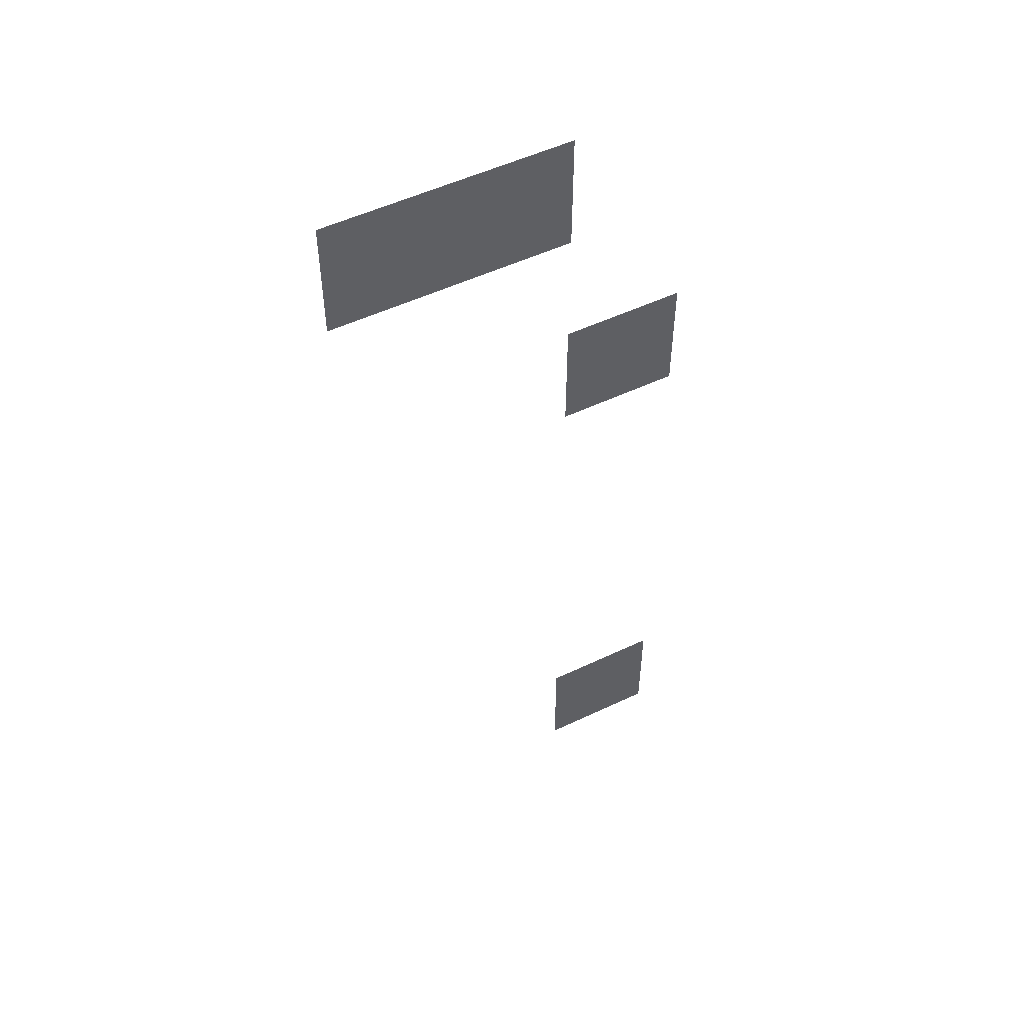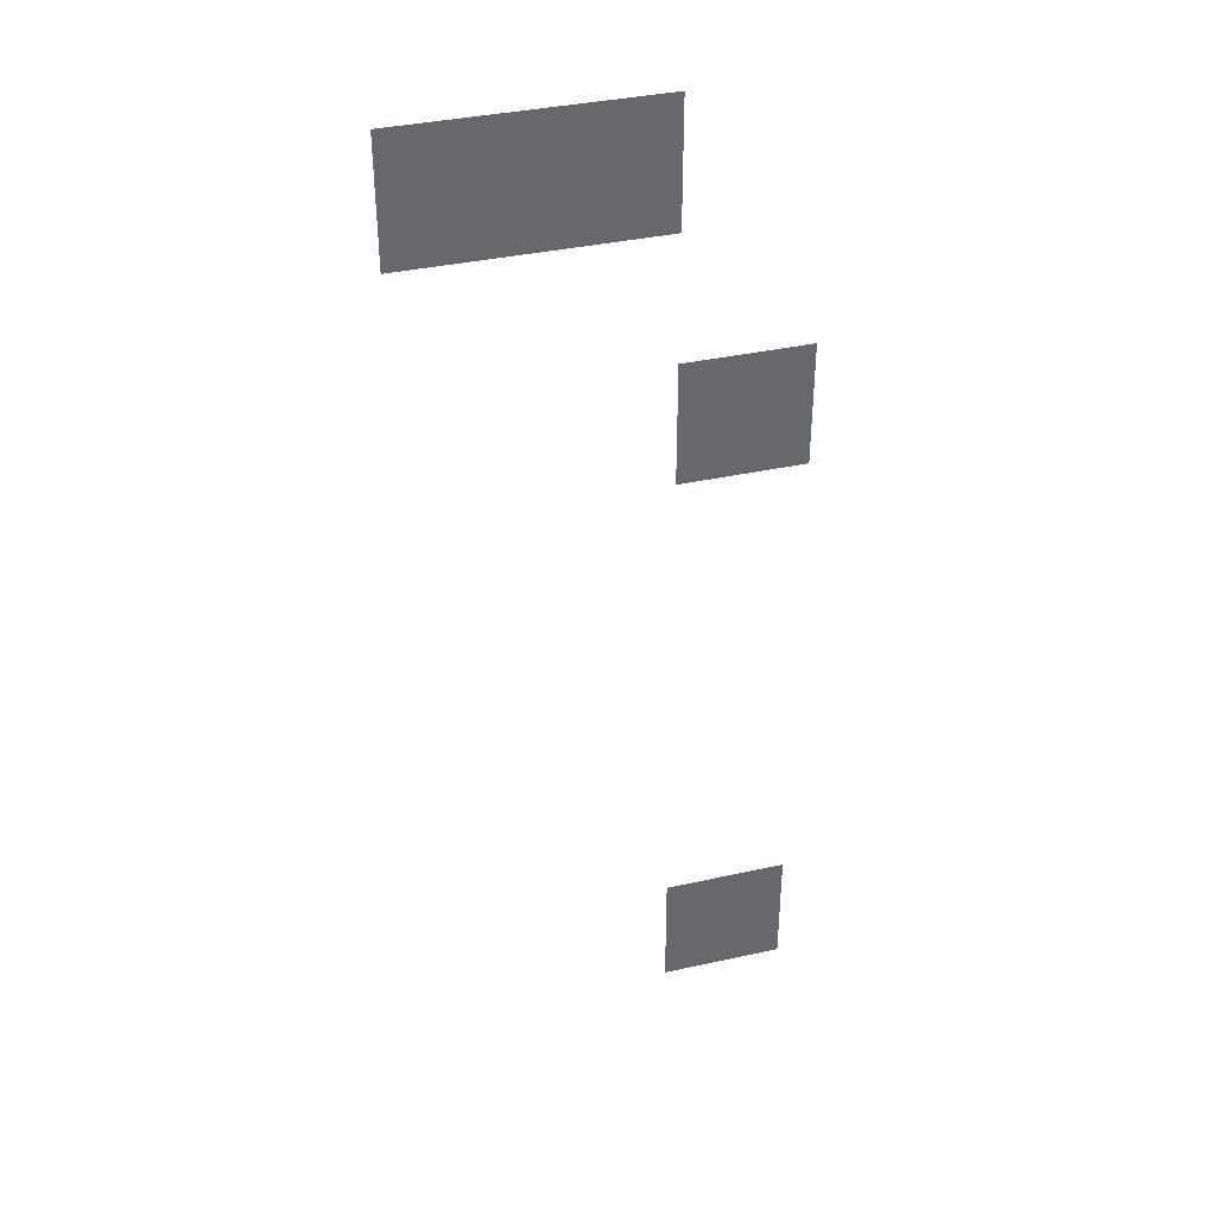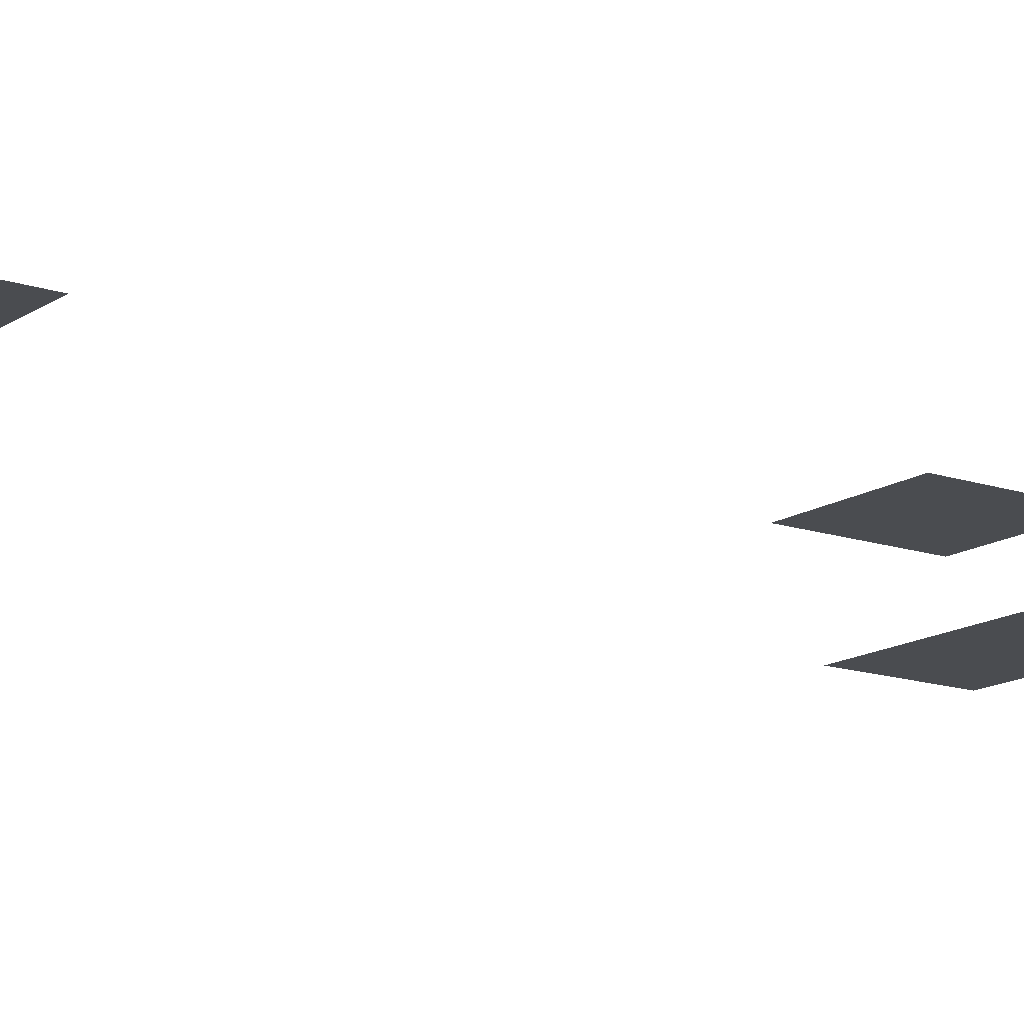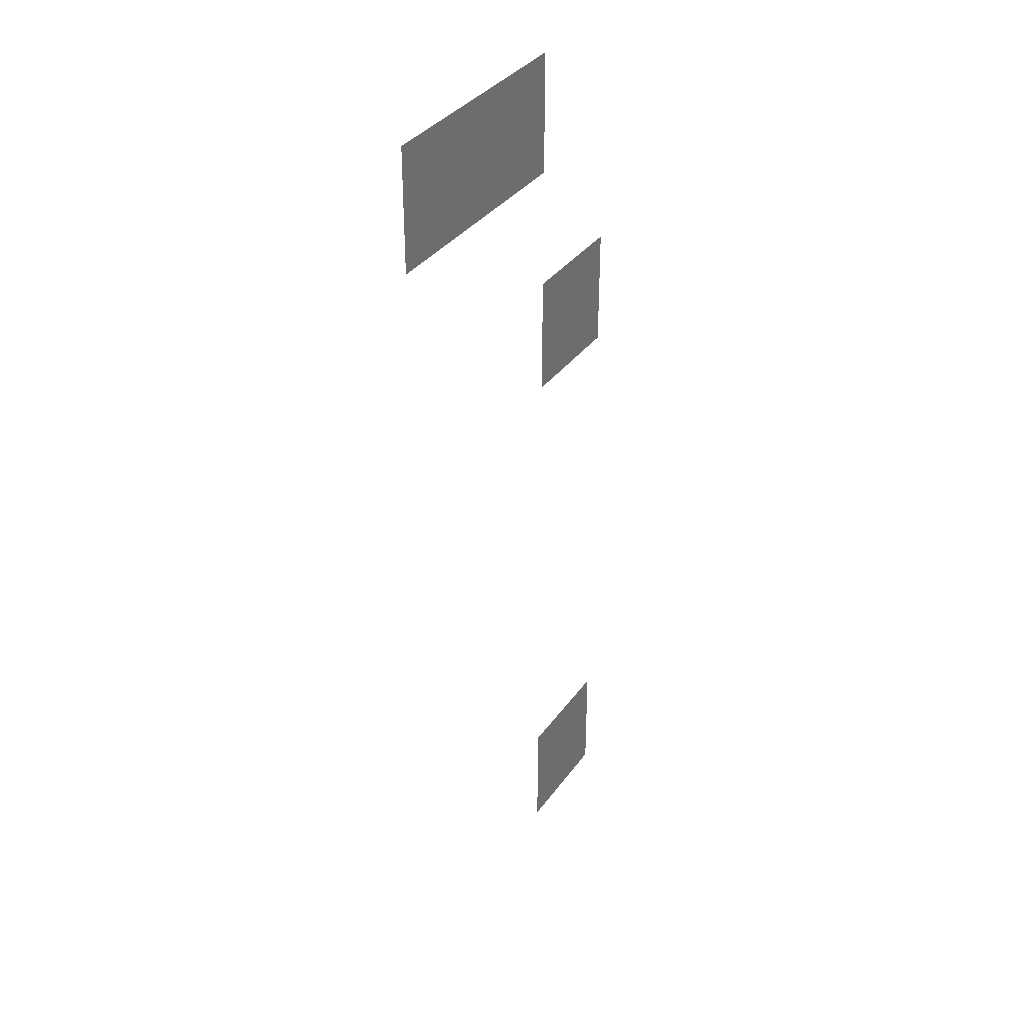
<metadata>
{"format":"obj","ext":"obj","renderer":"f3d","projection":"perspective","resolution":1024,"background":"white","views":[{"elev":52.1,"azim":-27.2,"up":"+Y"},{"elev":37.8,"azim":-15.7,"up":"+Y"},{"elev":-14.8,"azim":54.0,"up":"+Z"},{"elev":35.1,"azim":-59.3,"up":"+Y"}]}
</metadata>
<code>
v -224 -80 0
v -240 -80 0
v -240 -64 0
v -224 -64 0
v -240 -80 0
v -256 -80 0
v -256 -64 0
v -240 -64 0
v -208 -112 0
v -224 -112 0
v -224 -96 0
v -208 -96 0
v -208 -192 0
v -224 -192 0
v -224 -176 0
v -208 -176 0
g Sanctuary_mesh_0116
f 1 2 3 4
f 5 6 7 8
f 9 10 11 12
f 13 14 15 16

</code>
